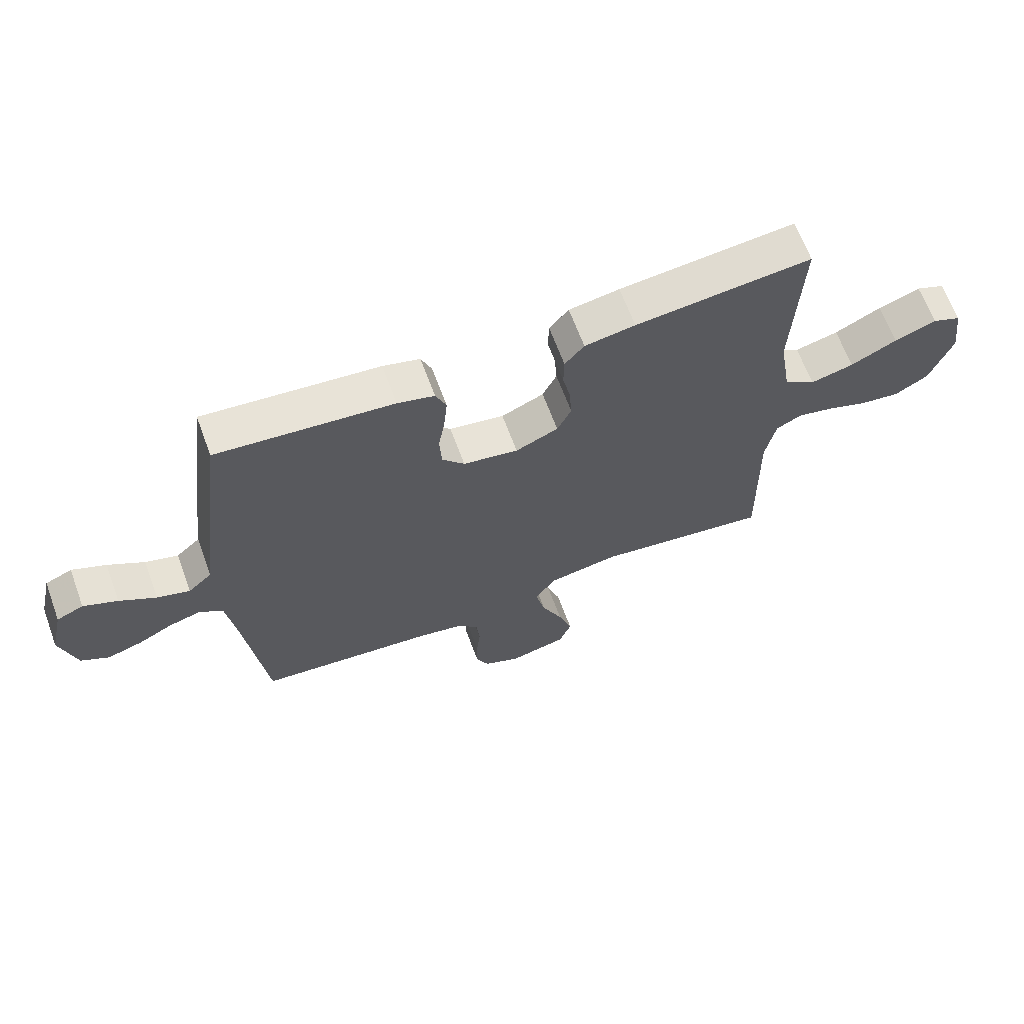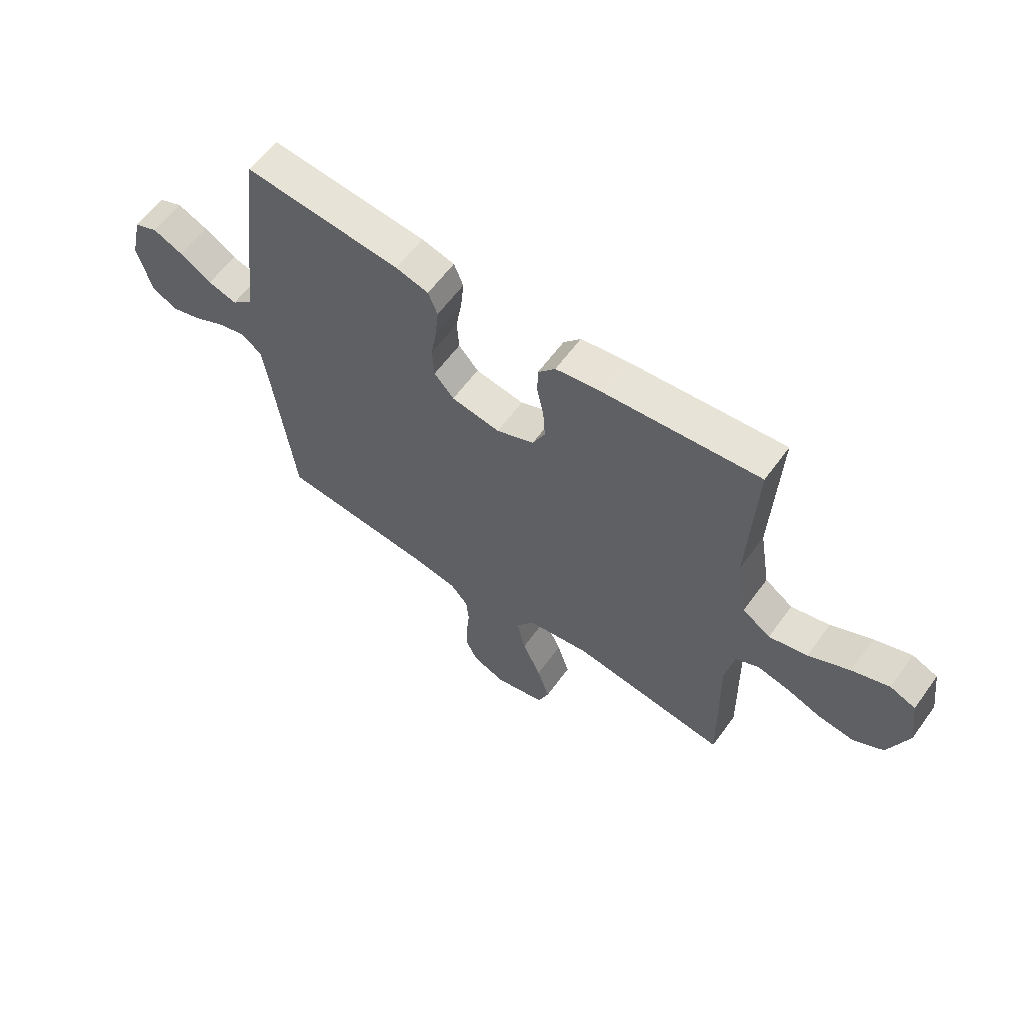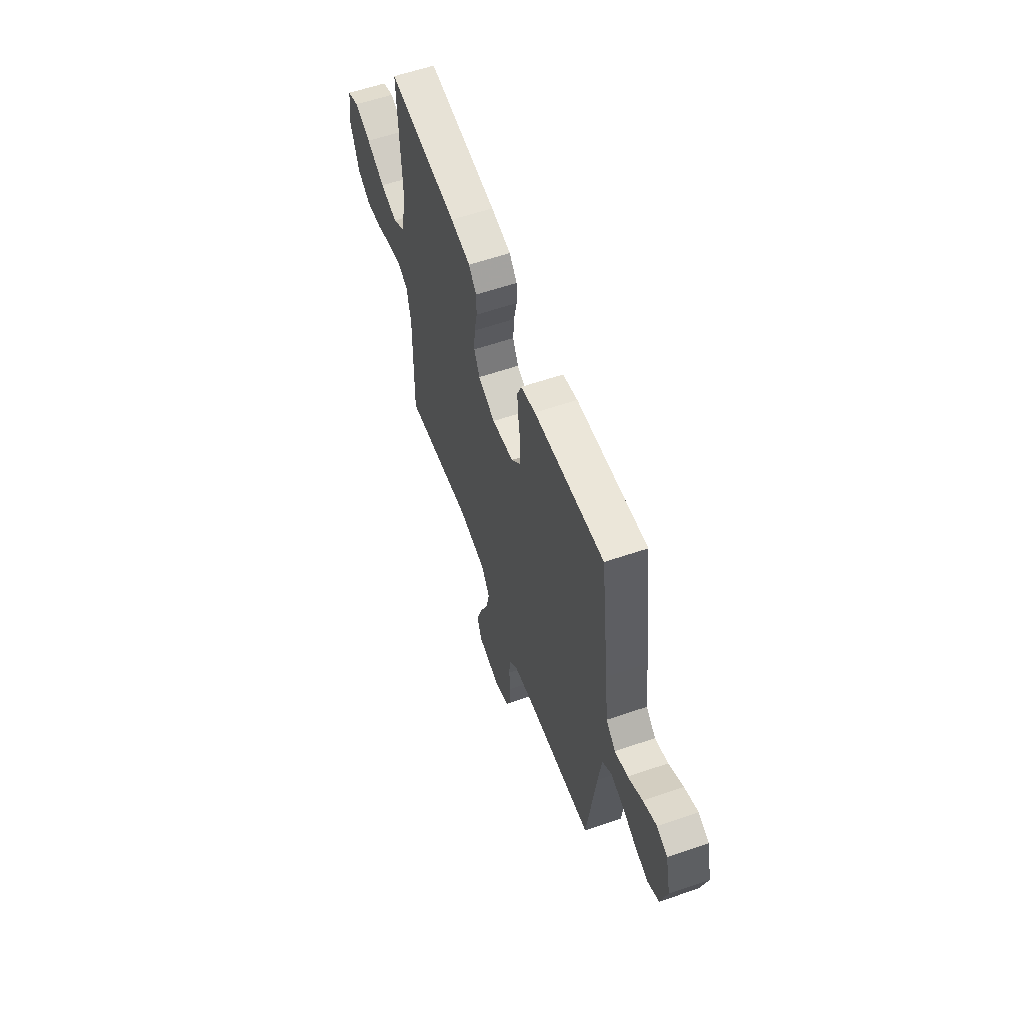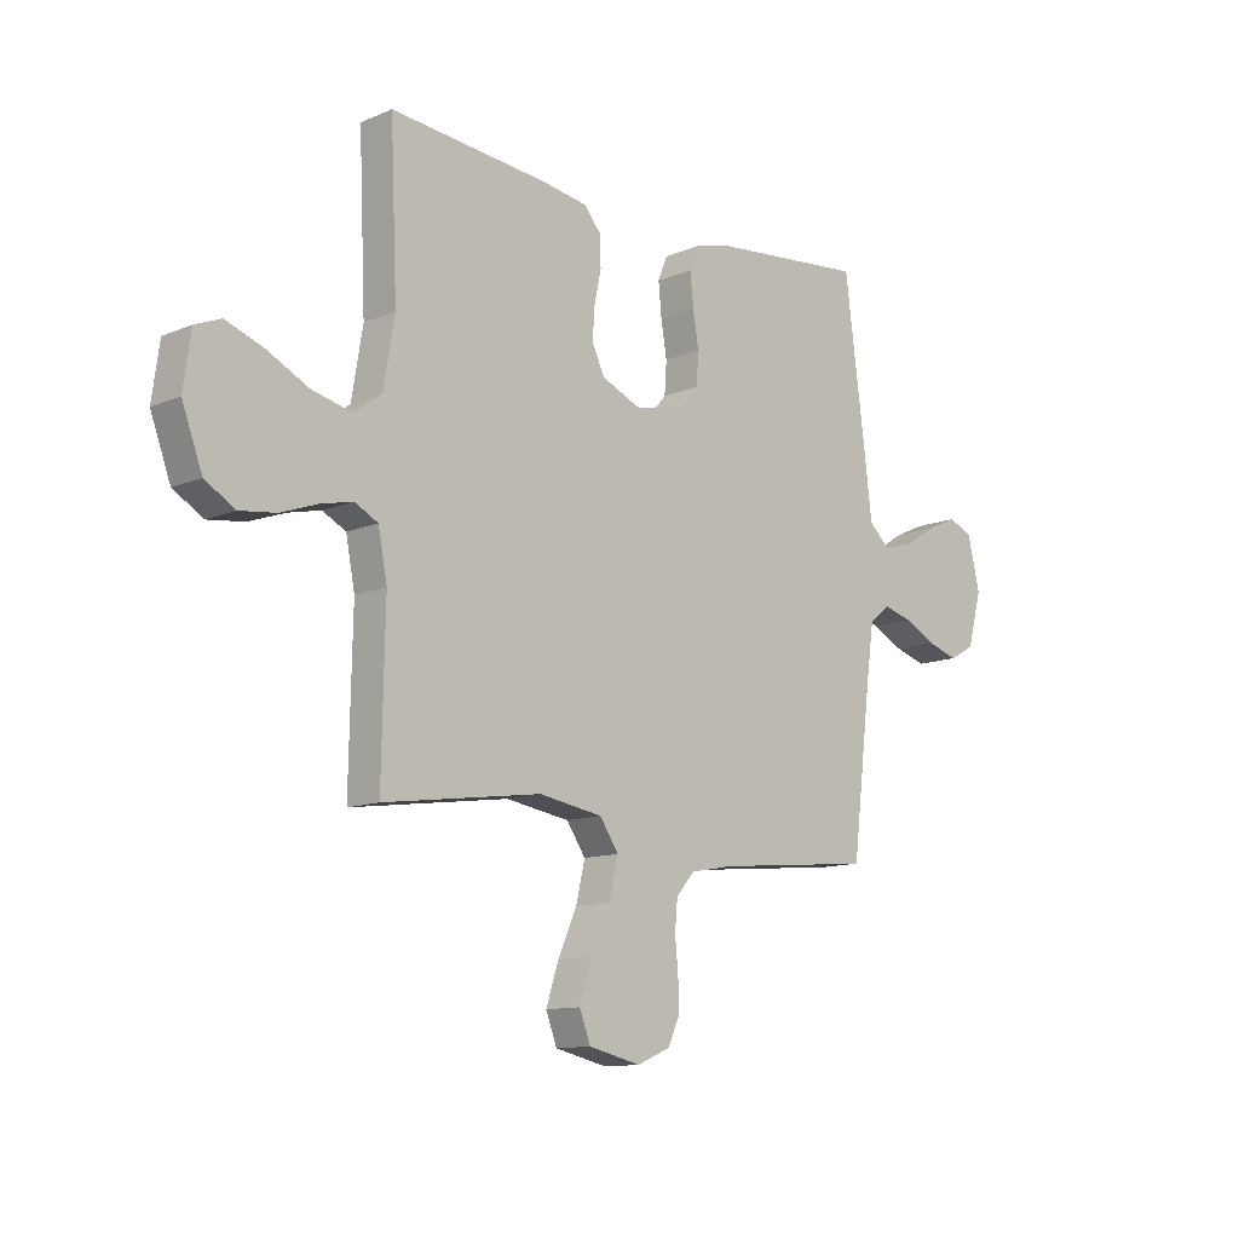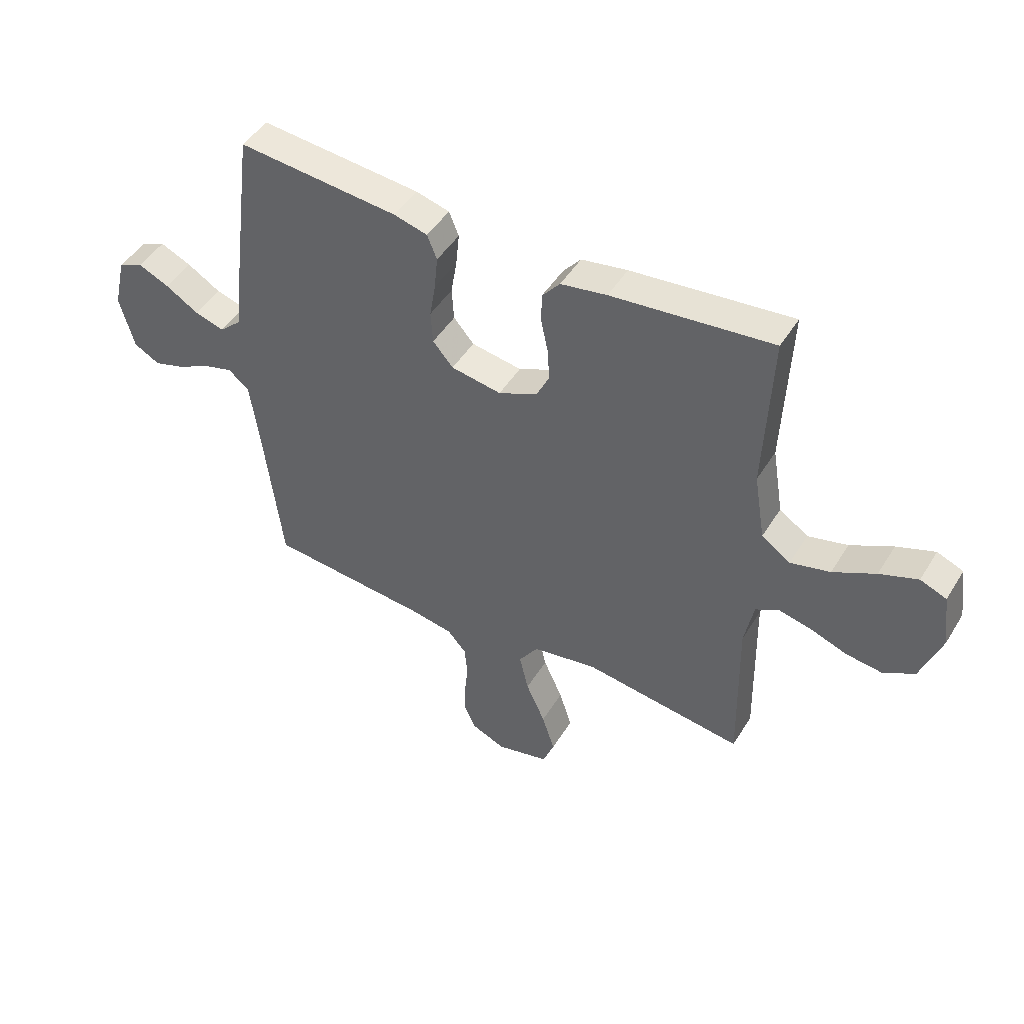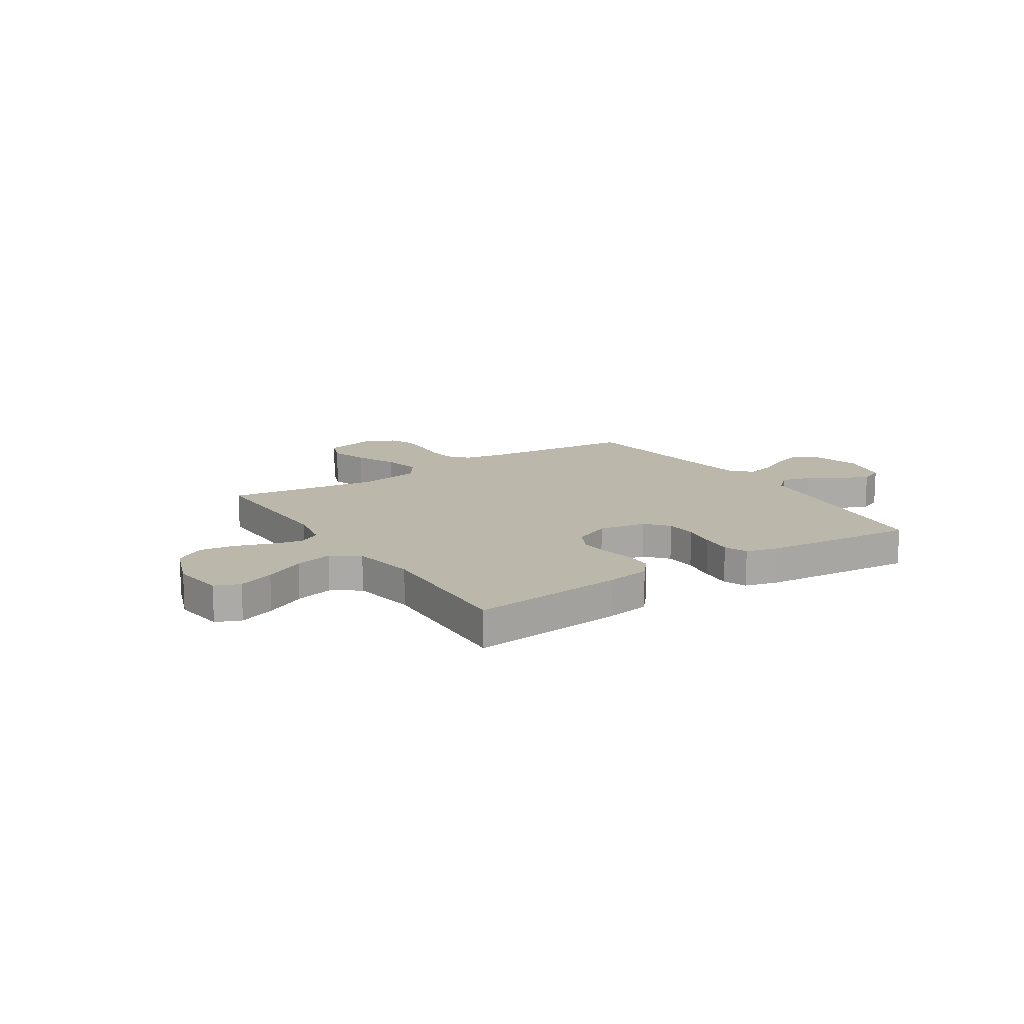
<metadata>
{"format":"obj","ext":"obj","renderer":"f3d","projection":"perspective","resolution":1024,"background":"white","views":[{"elev":65.6,"azim":159.7,"up":"+Z"},{"elev":60.7,"azim":-144.1,"up":"+Z"},{"elev":59.0,"azim":70.5,"up":"+Z"},{"elev":-11.8,"azim":-45.0,"up":"+Z"},{"elev":46.7,"azim":-149.9,"up":"+Z"},{"elev":14.4,"azim":-33.1,"up":"+Y"}]}
</metadata>
<code>
v -0.5 0.07 -0.5
v -0.494 0.07 -0.2
v -0.511 0.07 -0.112
v -0.555 0.07 -0.089
v -0.616 0.07 -0.103
v -0.685 0.07 -0.128
v -0.754 0.07 -0.137
v -0.811 0.07 -0.103
v -0.849 0.07 0
v -0.835 0.07 0.101
v -0.786 0.07 0.121
v -0.715 0.07 0.095
v -0.636 0.07 0.055
v -0.562 0.07 0.037
v -0.508 0.07 0.074
v -0.487 0.07 0.2
v -0.5 0.07 0.5
v -0.2 0.07 0.471
v -0.114 0.07 0.457
v -0.081 0.07 0.418
v -0.08 0.07 0.364
v -0.093 0.07 0.302
v -0.097 0.07 0.242
v -0.073 0.07 0.192
v 0 0.07 0.16
v 0.094 0.07 0.176
v 0.132 0.07 0.22
v 0.136 0.07 0.281
v 0.125 0.07 0.347
v 0.119 0.07 0.409
v 0.137 0.07 0.454
v 0.2 0.07 0.471
v 0.5 0.07 0.5
v 0.539 0.07 0.2
v 0.554 0.07 0.074
v 0.595 0.07 0.037
v 0.651 0.07 0.054
v 0.713 0.07 0.092
v 0.771 0.07 0.118
v 0.817 0.07 0.098
v 0.84 0.07 0
v 0.813 0.07 -0.1
v 0.765 0.07 -0.127
v 0.706 0.07 -0.109
v 0.645 0.07 -0.078
v 0.59 0.07 -0.063
v 0.551 0.07 -0.094
v 0.536 0.07 -0.2
v 0.5 0.07 -0.5
v 0.2 0.07 -0.529
v 0.118 0.07 -0.544
v 0.083 0.07 -0.584
v 0.078 0.07 -0.64
v 0.084 0.07 -0.702
v 0.085 0.07 -0.761
v 0.063 0.07 -0.809
v 0 0.07 -0.836
v -0.099 0.07 -0.813
v -0.12 0.07 -0.758
v -0.096 0.07 -0.684
v -0.06 0.07 -0.604
v -0.043 0.07 -0.531
v -0.079 0.07 -0.478
v -0.2 0.07 -0.458
v -0.5 0 -0.5
v -0.494 0 -0.2
v -0.511 0 -0.112
v -0.555 0 -0.089
v -0.616 0 -0.103
v -0.685 0 -0.128
v -0.754 0 -0.137
v -0.811 0 -0.103
v -0.849 0 0
v -0.835 0 0.101
v -0.786 0 0.121
v -0.715 0 0.095
v -0.636 0 0.055
v -0.562 0 0.037
v -0.508 0 0.074
v -0.487 0 0.2
v -0.5 0 0.5
v -0.2 0 0.471
v -0.114 0 0.457
v -0.081 0 0.418
v -0.08 0 0.364
v -0.093 0 0.302
v -0.097 0 0.242
v -0.073 0 0.192
v 0 0 0.16
v 0.094 0 0.176
v 0.132 0 0.22
v 0.136 0 0.281
v 0.125 0 0.347
v 0.119 0 0.409
v 0.137 0 0.454
v 0.2 0 0.471
v 0.5 0 0.5
v 0.539 0 0.2
v 0.554 0 0.074
v 0.595 0 0.037
v 0.651 0 0.054
v 0.713 0 0.092
v 0.771 0 0.118
v 0.817 0 0.098
v 0.84 0 0
v 0.813 0 -0.1
v 0.765 0 -0.127
v 0.706 0 -0.109
v 0.645 0 -0.078
v 0.59 0 -0.063
v 0.551 0 -0.094
v 0.536 0 -0.2
v 0.5 0 -0.5
v 0.2 0 -0.529
v 0.118 0 -0.544
v 0.083 0 -0.584
v 0.078 0 -0.64
v 0.084 0 -0.702
v 0.085 0 -0.761
v 0.063 0 -0.809
v 0 0 -0.836
v -0.099 0 -0.813
v -0.12 0 -0.758
v -0.096 0 -0.684
v -0.06 0 -0.604
v -0.043 0 -0.531
v -0.079 0 -0.478
v -0.2 0 -0.458
f 58 59 60 61
f 58 61 62
f 57 58 62
f 56 57 62
f 53 54 55 56
f 53 56 62
f 52 53 62 63
f 48 49 50
f 47 48 50 51
f 42 43 44 45
f 42 45 46
f 41 42 46
f 40 41 46
f 37 38 39 40
f 36 37 40 46
f 35 36 46 47
f 28 29 30 31
f 28 31 32 33
f 19 20 21 22
f 19 22 23
f 16 17 18 19
f 15 16 19 23
f 14 15 23 24
f 10 11 12 13
f 10 13 14
f 9 10 14
f 8 9 14
f 5 6 7 8
f 4 5 8 14
f 3 4 14 24
f 64 1 2
f 63 64 2 3
f 51 52 63 3
f 27 28 33 34
f 26 27 34 35
f 25 26 35 47
f 25 47 51
f 3 24 25 51
f 125 124 123 122
f 126 125 122
f 126 122 121
f 126 121 120
f 120 119 118 117
f 126 120 117
f 127 126 117 116
f 114 113 112
f 115 114 112 111
f 109 108 107 106
f 110 109 106
f 110 106 105
f 110 105 104
f 104 103 102 101
f 110 104 101 100
f 111 110 100 99
f 95 94 93 92
f 97 96 95 92
f 86 85 84 83
f 87 86 83
f 83 82 81 80
f 87 83 80 79
f 88 87 79 78
f 77 76 75 74
f 78 77 74
f 78 74 73
f 78 73 72
f 72 71 70 69
f 78 72 69 68
f 88 78 68 67
f 66 65 128
f 67 66 128 127
f 67 127 116 115
f 98 97 92 91
f 99 98 91 90
f 111 99 90 89
f 115 111 89
f 115 89 88 67
f 1 65 66 2
f 2 66 67 3
f 3 67 68 4
f 4 68 69 5
f 5 69 70 6
f 6 70 71 7
f 7 71 72 8
f 8 72 73 9
f 9 73 74 10
f 10 74 75 11
f 11 75 76 12
f 12 76 77 13
f 13 77 78 14
f 14 78 79 15
f 15 79 80 16
f 16 80 81 17
f 17 81 82 18
f 18 82 83 19
f 19 83 84 20
f 20 84 85 21
f 21 85 86 22
f 22 86 87 23
f 23 87 88 24
f 24 88 89 25
f 25 89 90 26
f 26 90 91 27
f 27 91 92 28
f 28 92 93 29
f 29 93 94 30
f 30 94 95 31
f 31 95 96 32
f 32 96 97 33
f 33 97 98 34
f 34 98 99 35
f 35 99 100 36
f 36 100 101 37
f 37 101 102 38
f 38 102 103 39
f 39 103 104 40
f 40 104 105 41
f 41 105 106 42
f 42 106 107 43
f 43 107 108 44
f 44 108 109 45
f 45 109 110 46
f 46 110 111 47
f 47 111 112 48
f 48 112 113 49
f 49 113 114 50
f 50 114 115 51
f 51 115 116 52
f 52 116 117 53
f 53 117 118 54
f 54 118 119 55
f 55 119 120 56
f 56 120 121 57
f 57 121 122 58
f 58 122 123 59
f 59 123 124 60
f 60 124 125 61
f 61 125 126 62
f 62 126 127 63
f 63 127 128 64
f 64 128 65 1

</code>
